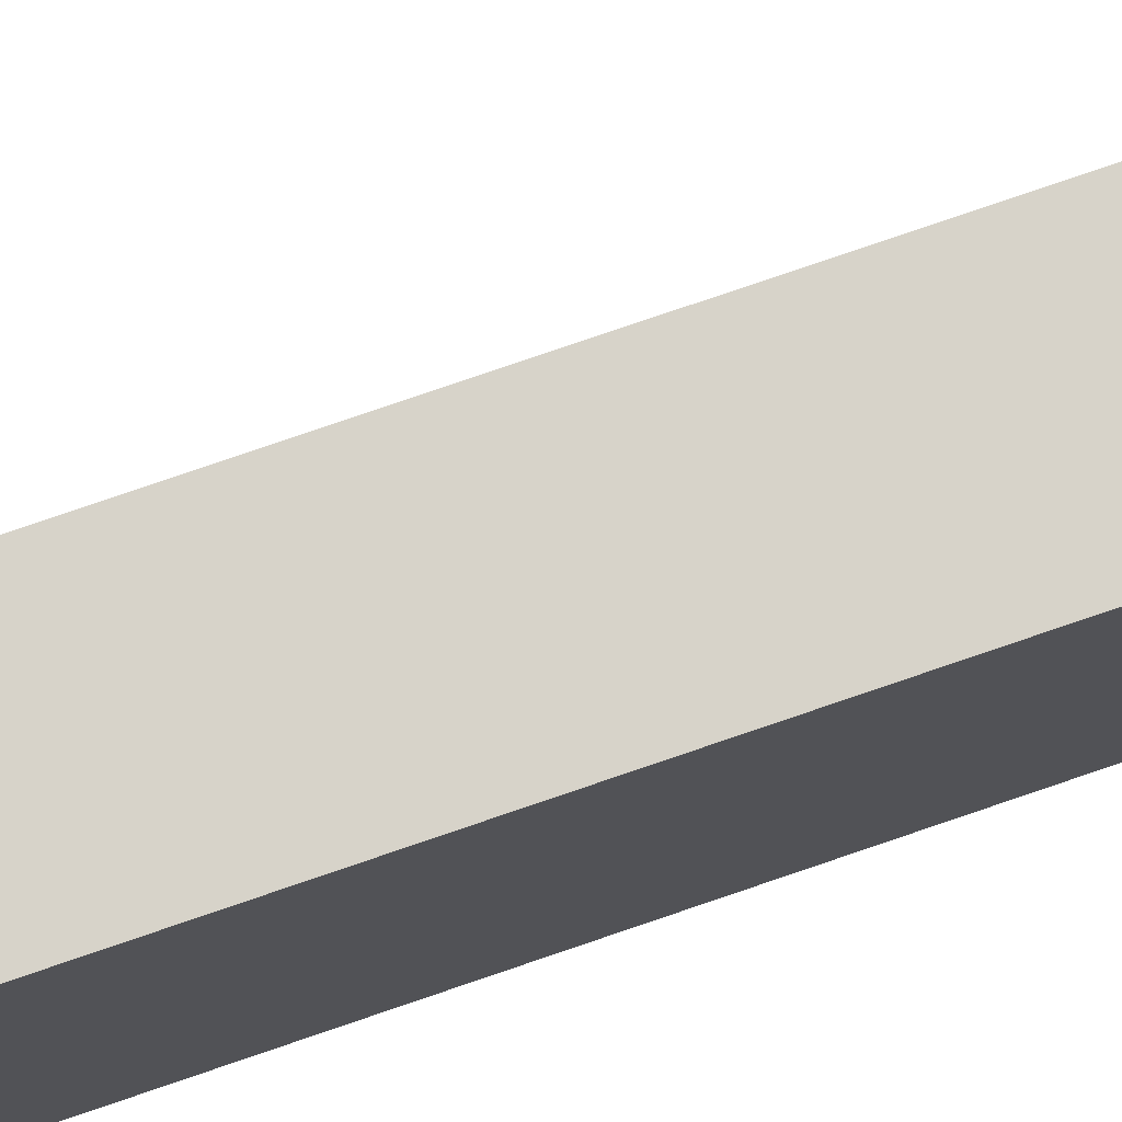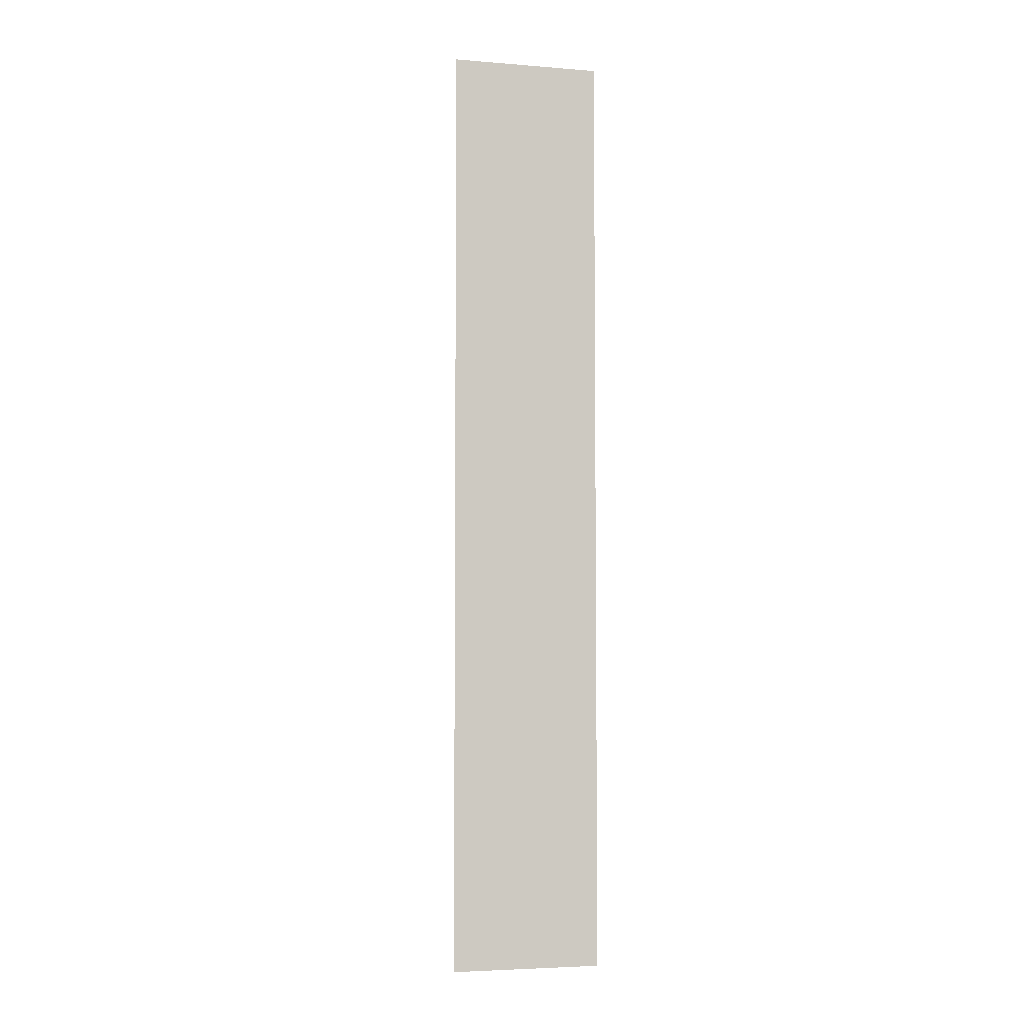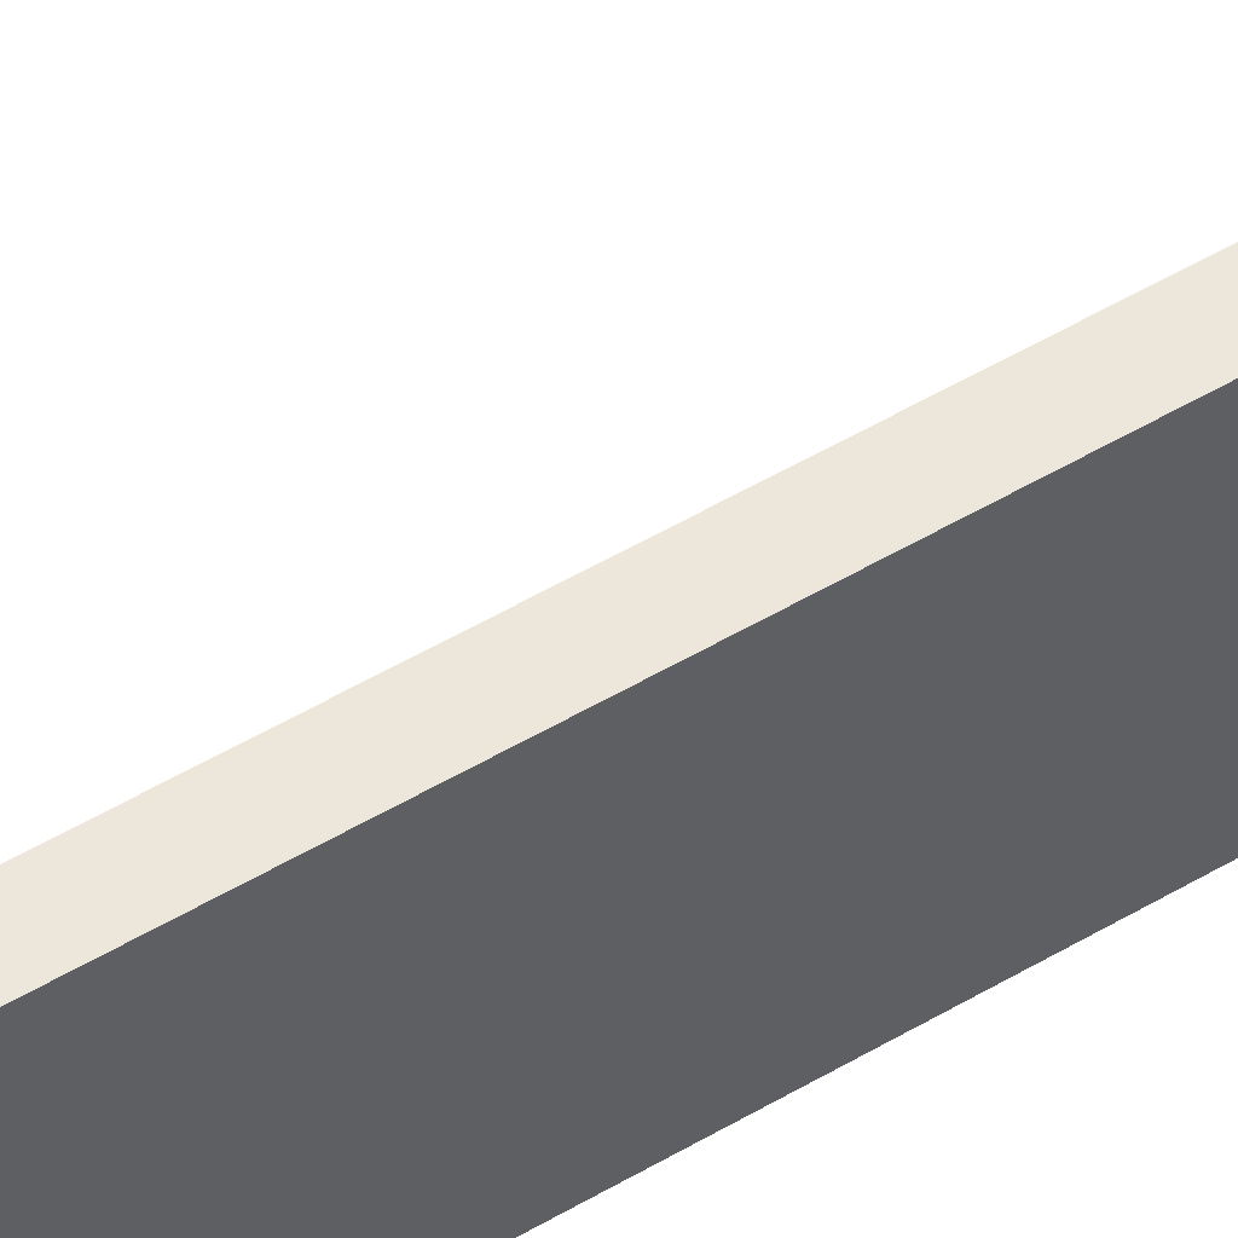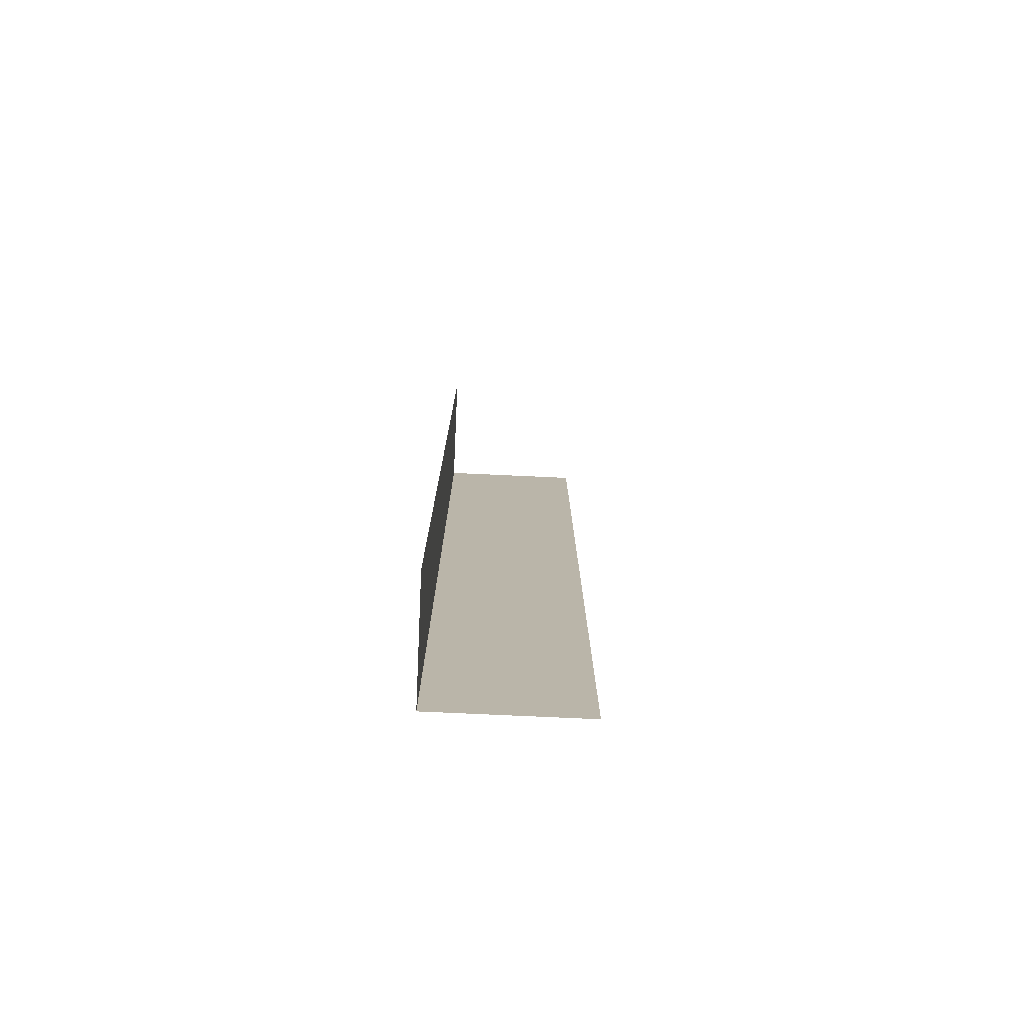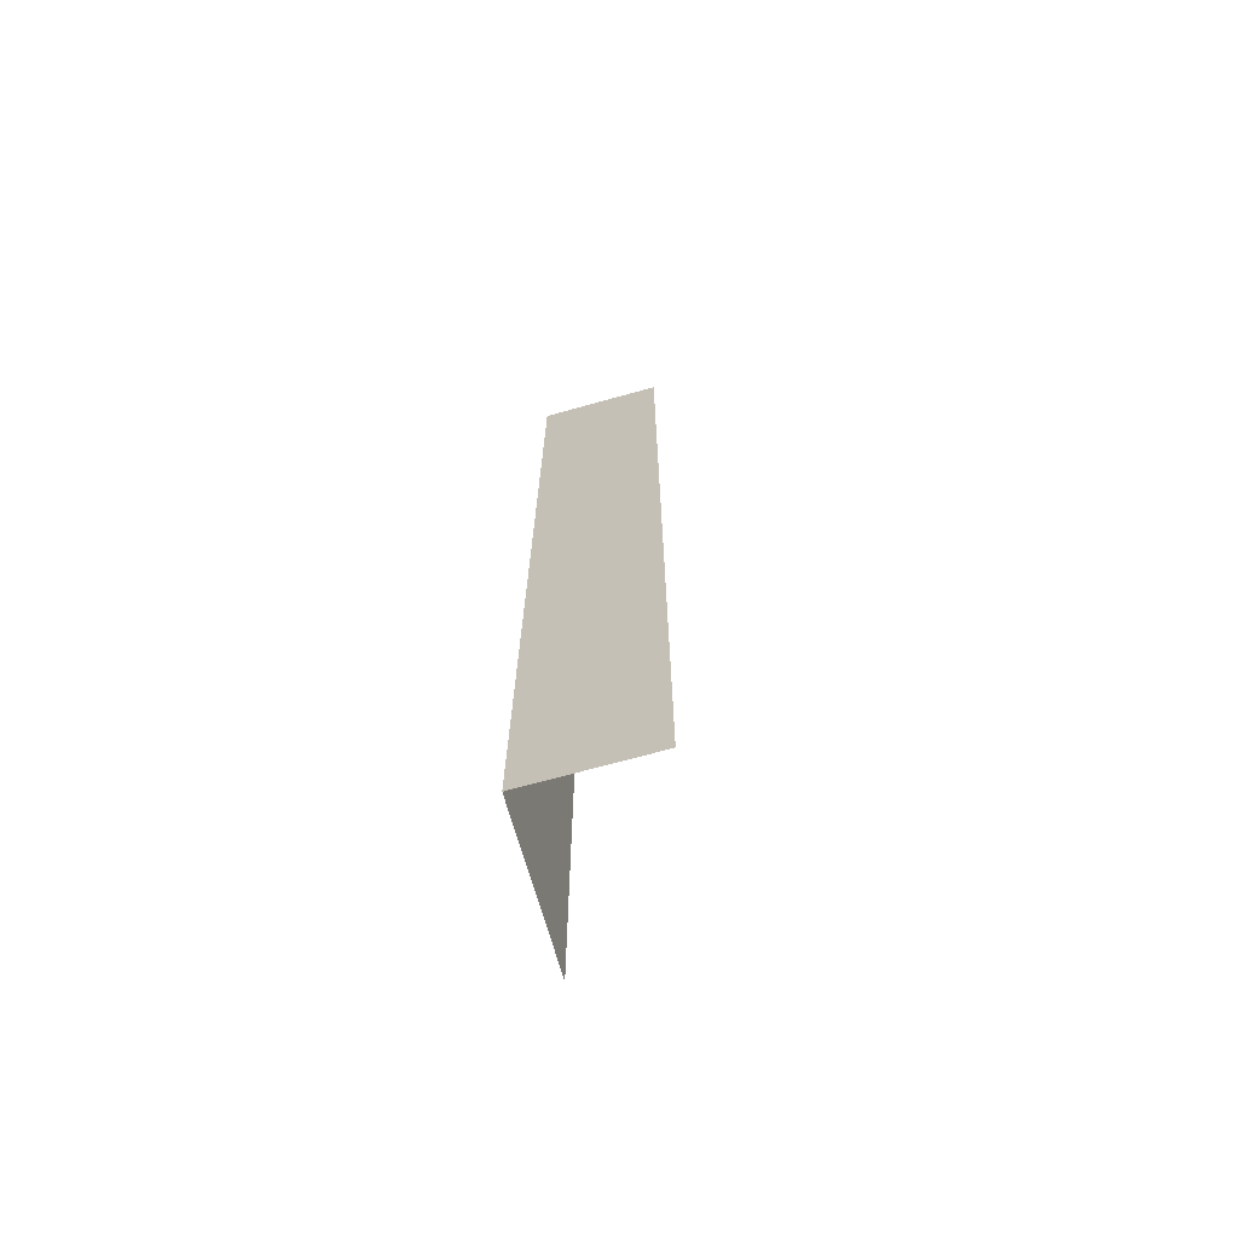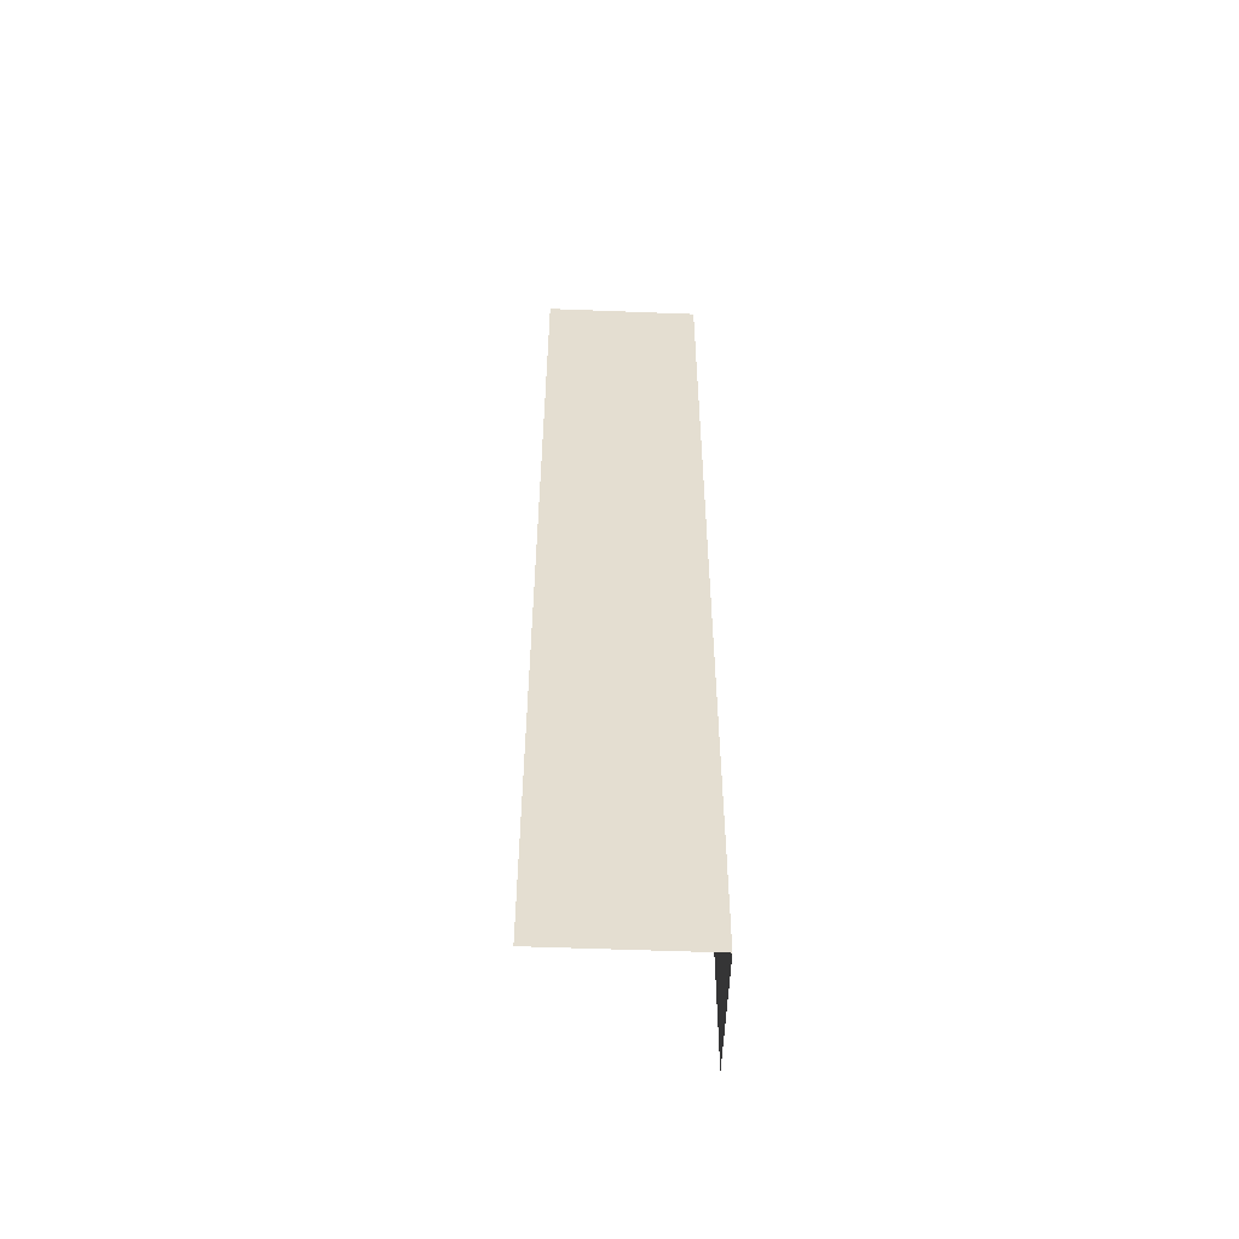
<metadata>
{"format":"obj","ext":"obj","renderer":"f3d","projection":"perspective","resolution":1024,"background":"white","views":[{"elev":76.4,"azim":-109.0,"up":"+Y"},{"elev":-4.7,"azim":-104.1,"up":"+Z"},{"elev":53.7,"azim":-122.1,"up":"+Y"},{"elev":-76.8,"azim":87.4,"up":"+Z"},{"elev":-69.1,"azim":15.6,"up":"+Z"},{"elev":-54.2,"azim":-92.4,"up":"+Z"}]}
</metadata>
<code>
g grp76
v 70.31 13.12 -24.67
v 70.31 10.24 -24.67
v 70.31 10.24 -6.671
v 70.31 13.12 -6.671
v 70.31 10.24 -24.67
v 72.6 10.24 -24.67
v 72.6 10.24 -6.671
v 70.31 10.24 -6.671
f 1 2 3
f 1 3 4
f 5 6 7
f 5 7 8

</code>
